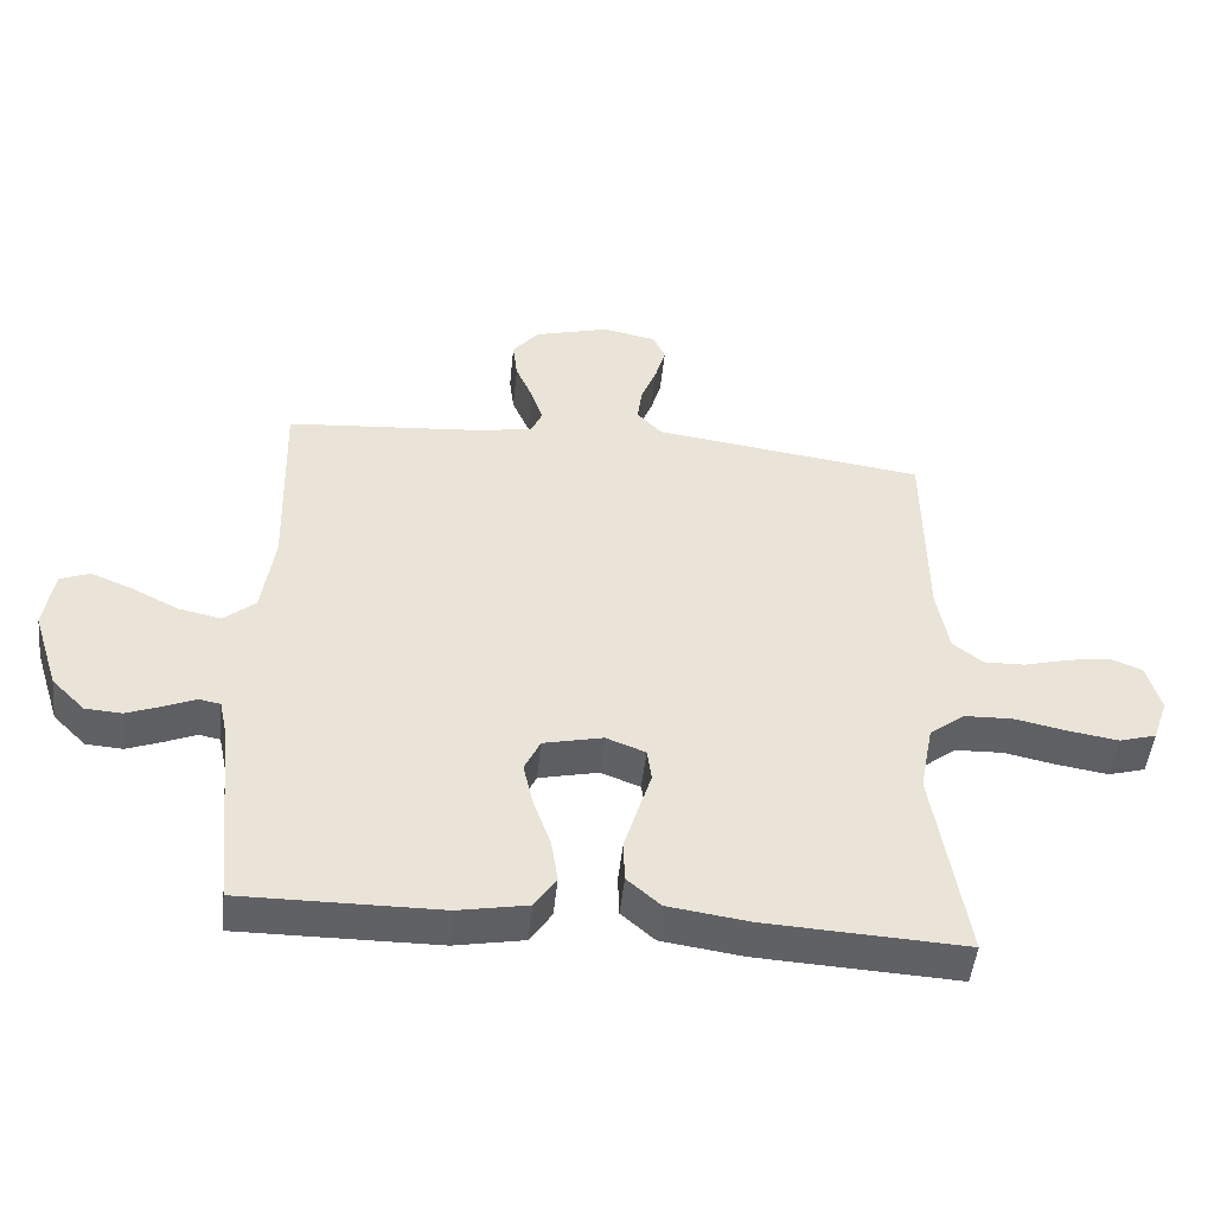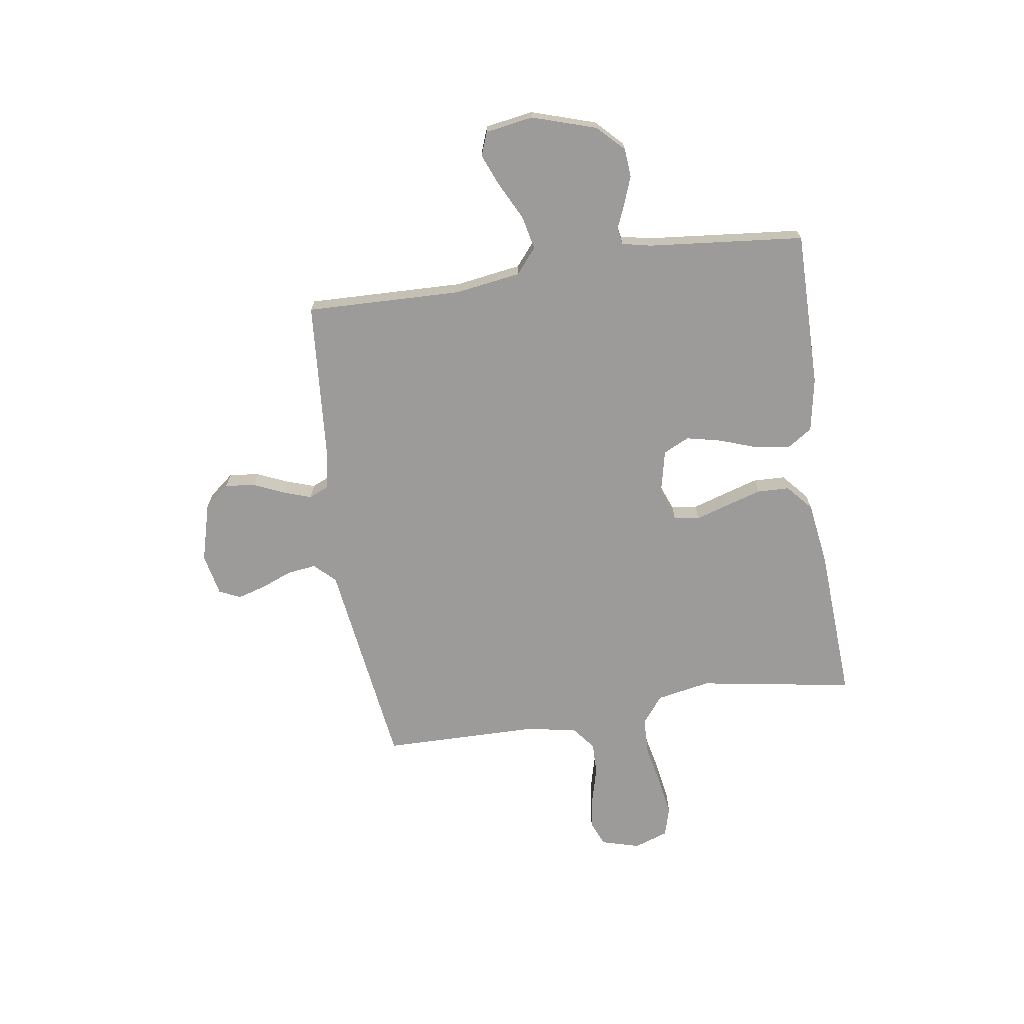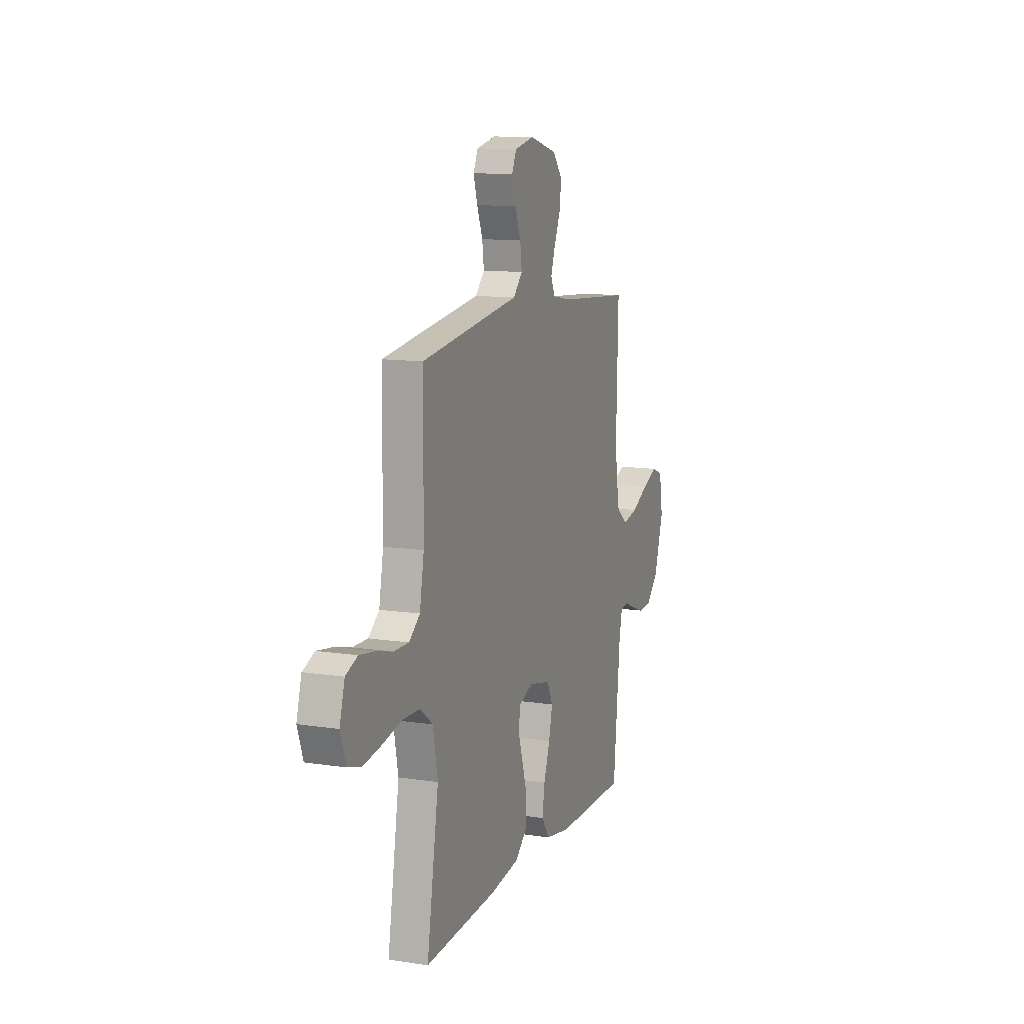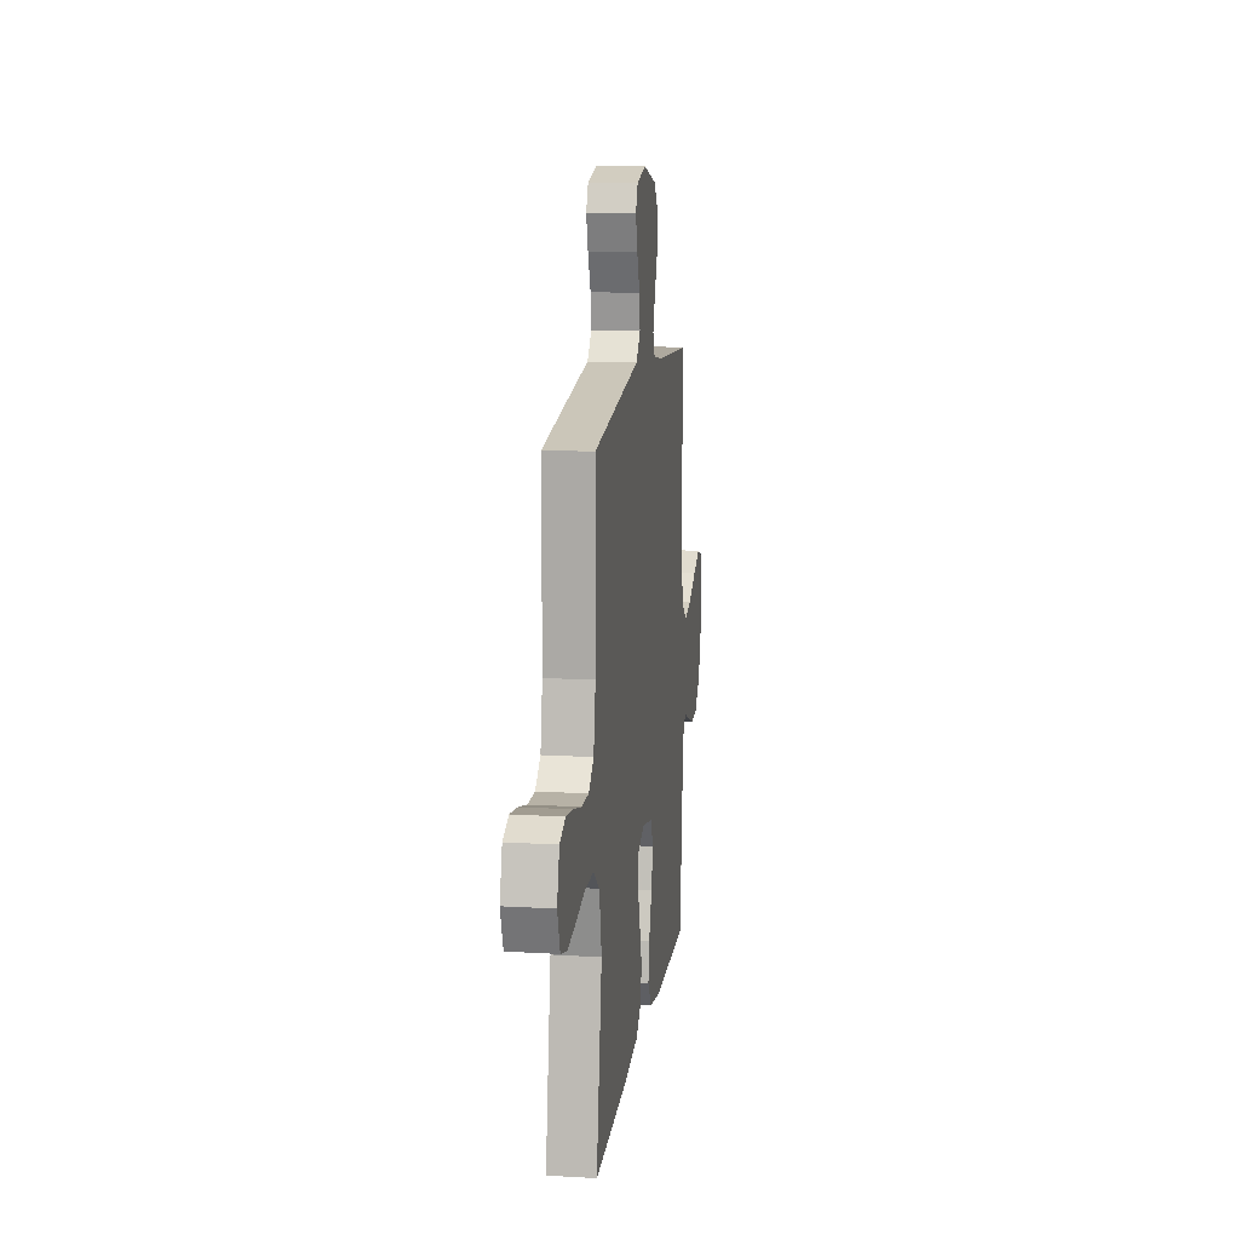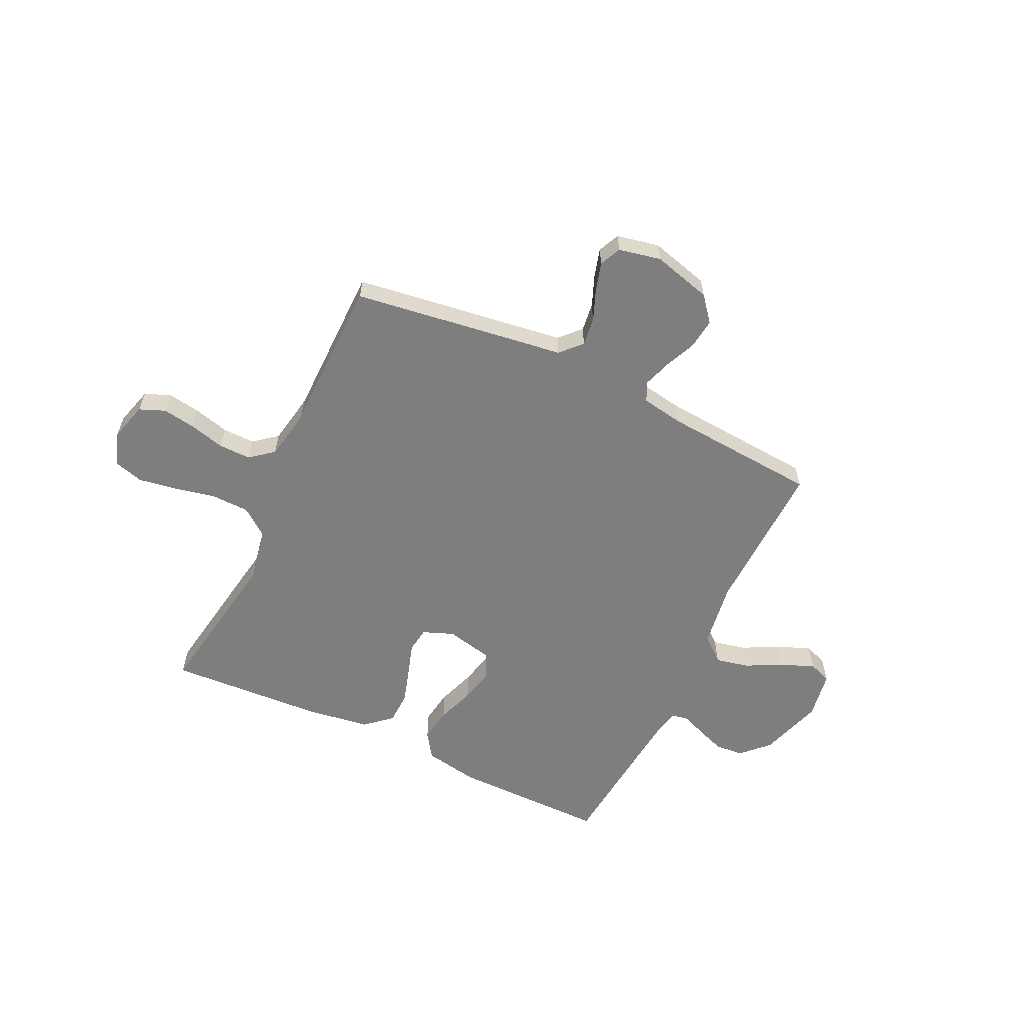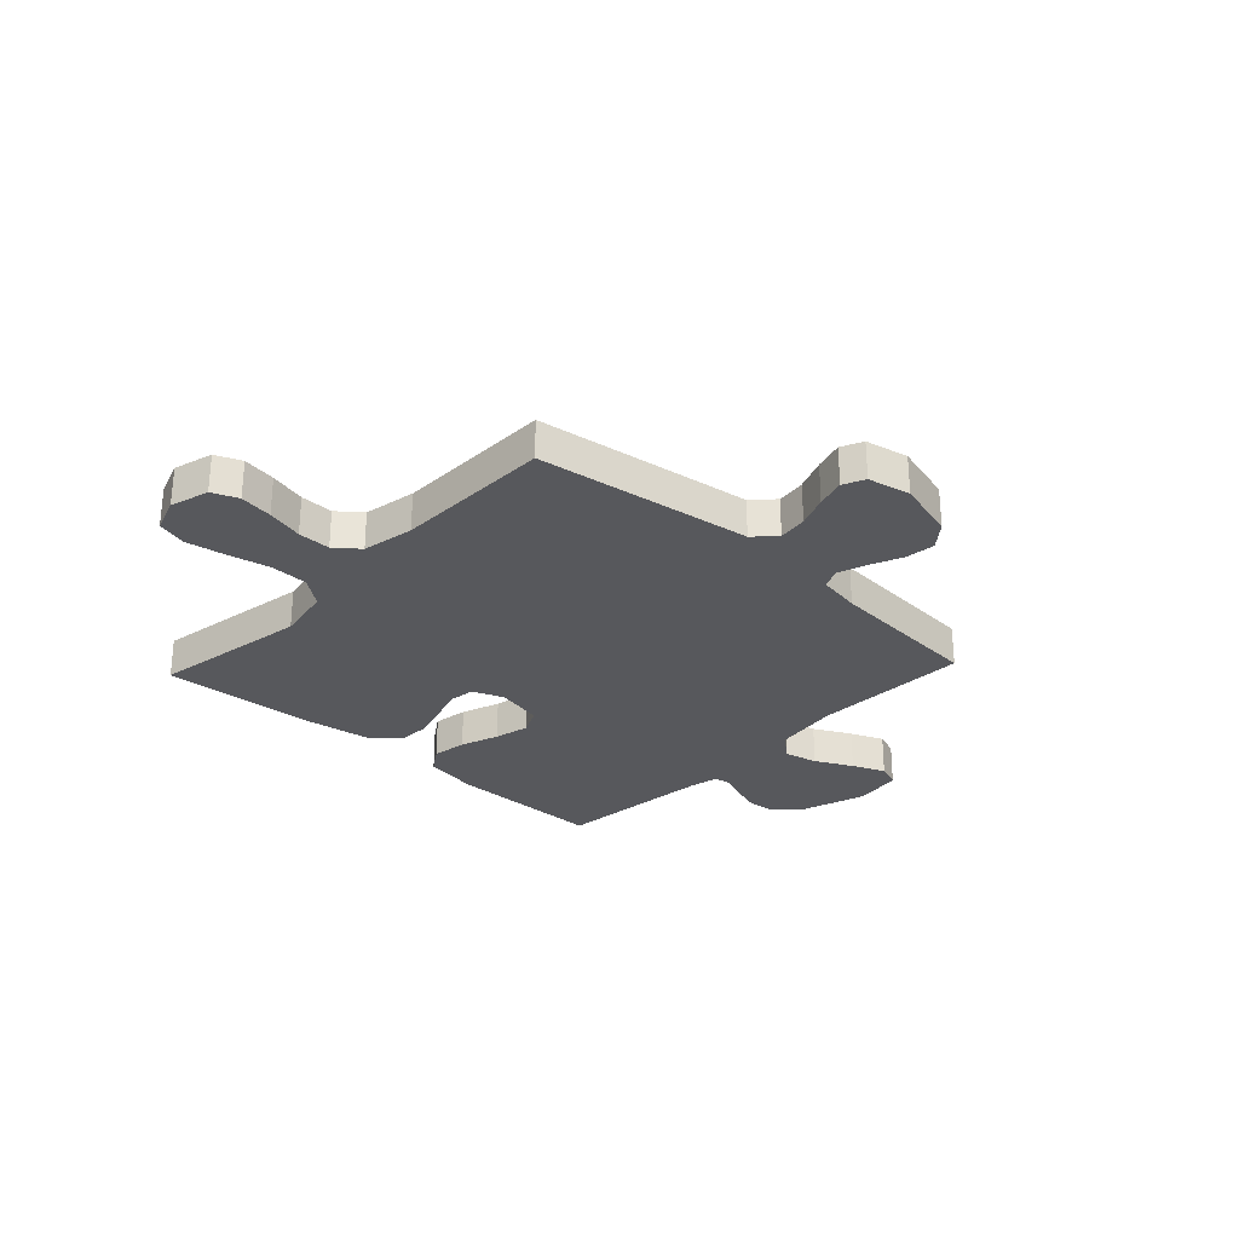
<metadata>
{"format":"obj","ext":"obj","renderer":"f3d","projection":"perspective","resolution":1024,"background":"white","views":[{"elev":-48.3,"azim":174.1,"up":"+Z"},{"elev":-69.8,"azim":98.5,"up":"+Y"},{"elev":11.7,"azim":-69.7,"up":"+Z"},{"elev":13.3,"azim":-82.3,"up":"+Z"},{"elev":-59.5,"azim":-25.4,"up":"+Y"},{"elev":-28.5,"azim":-43.1,"up":"+Y"}]}
</metadata>
<code>
v 0.5 0.07 0.5
v 0.492 0.07 0.2
v 0.511 0.07 0.073
v 0.559 0.07 0.033
v 0.623 0.07 0.047
v 0.694 0.07 0.083
v 0.757 0.07 0.109
v 0.802 0.07 0.092
v 0.817 0.07 0
v 0.778 0.07 -0.123
v 0.728 0.07 -0.173
v 0.673 0.07 -0.177
v 0.619 0.07 -0.157
v 0.573 0.07 -0.138
v 0.541 0.07 -0.144
v 0.529 0.07 -0.2
v 0.5 0.07 -0.5
v 0.2 0.07 -0.499
v 0.096 0.07 -0.48
v 0.063 0.07 -0.431
v 0.073 0.07 -0.365
v 0.099 0.07 -0.292
v 0.114 0.07 -0.225
v 0.09 0.07 -0.175
v 0 0.07 -0.155
v -0.059 0.07 -0.178
v -0.066 0.07 -0.227
v -0.046 0.07 -0.29
v -0.025 0.07 -0.359
v -0.027 0.07 -0.421
v -0.077 0.07 -0.465
v -0.2 0.07 -0.483
v -0.5 0.07 -0.5
v -0.451 0.07 -0.2
v -0.471 0.07 -0.096
v -0.524 0.07 -0.055
v -0.597 0.07 -0.053
v -0.677 0.07 -0.07
v -0.751 0.07 -0.082
v -0.807 0.07 -0.066
v -0.83 0.07 0
v -0.809 0.07 0.074
v -0.76 0.07 0.094
v -0.697 0.07 0.084
v -0.628 0.07 0.066
v -0.566 0.07 0.065
v -0.521 0.07 0.101
v -0.503 0.07 0.2
v -0.5 0.07 0.5
v -0.2 0.07 0.542
v -0.091 0.07 0.557
v -0.053 0.07 0.597
v -0.06 0.07 0.652
v -0.084 0.07 0.712
v -0.1 0.07 0.767
v -0.081 0.07 0.808
v 0 0.07 0.825
v 0.114 0.07 0.794
v 0.153 0.07 0.746
v 0.146 0.07 0.688
v 0.12 0.07 0.628
v 0.102 0.07 0.575
v 0.119 0.07 0.537
v 0.2 0.07 0.523
v 0.5 0 0.5
v 0.492 0 0.2
v 0.511 0 0.073
v 0.559 0 0.033
v 0.623 0 0.047
v 0.694 0 0.083
v 0.757 0 0.109
v 0.802 0 0.092
v 0.817 0 0
v 0.778 0 -0.123
v 0.728 0 -0.173
v 0.673 0 -0.177
v 0.619 0 -0.157
v 0.573 0 -0.138
v 0.541 0 -0.144
v 0.529 0 -0.2
v 0.5 0 -0.5
v 0.2 0 -0.499
v 0.096 0 -0.48
v 0.063 0 -0.431
v 0.073 0 -0.365
v 0.099 0 -0.292
v 0.114 0 -0.225
v 0.09 0 -0.175
v 0 0 -0.155
v -0.059 0 -0.178
v -0.066 0 -0.227
v -0.046 0 -0.29
v -0.025 0 -0.359
v -0.027 0 -0.421
v -0.077 0 -0.465
v -0.2 0 -0.483
v -0.5 0 -0.5
v -0.451 0 -0.2
v -0.471 0 -0.096
v -0.524 0 -0.055
v -0.597 0 -0.053
v -0.677 0 -0.07
v -0.751 0 -0.082
v -0.807 0 -0.066
v -0.83 0 0
v -0.809 0 0.074
v -0.76 0 0.094
v -0.697 0 0.084
v -0.628 0 0.066
v -0.566 0 0.065
v -0.521 0 0.101
v -0.503 0 0.2
v -0.5 0 0.5
v -0.2 0 0.542
v -0.091 0 0.557
v -0.053 0 0.597
v -0.06 0 0.652
v -0.084 0 0.712
v -0.1 0 0.767
v -0.081 0 0.808
v 0 0 0.825
v 0.114 0 0.794
v 0.153 0 0.746
v 0.146 0 0.688
v 0.12 0 0.628
v 0.102 0 0.575
v 0.119 0 0.537
v 0.2 0 0.523
f 58 59 60 61
f 58 61 62
f 57 58 62
f 56 57 62
f 53 54 55 56
f 53 56 62 63
f 48 49 50 51
f 47 48 51
f 47 51 52
f 42 43 44 45
f 40 41 42 45
f 40 45 46
f 37 38 39 40
f 37 40 46
f 36 37 46 47
f 31 32 33 34
f 31 34 35
f 30 31 35
f 27 28 29 30
f 27 30 35 36
f 19 20 21 22
f 19 22 23
f 16 17 18 19
f 15 16 19 23
f 11 12 13 14
f 9 10 11 14
f 9 14 15
f 5 6 7 8
f 5 8 9 15
f 64 1 2
f 63 64 2 3
f 52 53 63 3
f 26 27 36 47
f 25 26 47 52
f 24 25 52 3
f 4 5 15 23
f 3 4 23 24
f 125 124 123 122
f 126 125 122
f 126 122 121
f 126 121 120
f 120 119 118 117
f 127 126 120 117
f 115 114 113 112
f 115 112 111
f 116 115 111
f 109 108 107 106
f 109 106 105 104
f 110 109 104
f 104 103 102 101
f 110 104 101
f 111 110 101 100
f 98 97 96 95
f 99 98 95
f 99 95 94
f 94 93 92 91
f 100 99 94 91
f 86 85 84 83
f 87 86 83
f 83 82 81 80
f 87 83 80 79
f 78 77 76 75
f 78 75 74 73
f 79 78 73
f 72 71 70 69
f 79 73 72 69
f 66 65 128
f 67 66 128 127
f 67 127 117 116
f 111 100 91 90
f 116 111 90 89
f 67 116 89 88
f 87 79 69 68
f 88 87 68 67
f 1 65 66 2
f 2 66 67 3
f 3 67 68 4
f 4 68 69 5
f 5 69 70 6
f 6 70 71 7
f 7 71 72 8
f 8 72 73 9
f 9 73 74 10
f 10 74 75 11
f 11 75 76 12
f 12 76 77 13
f 13 77 78 14
f 14 78 79 15
f 15 79 80 16
f 16 80 81 17
f 17 81 82 18
f 18 82 83 19
f 19 83 84 20
f 20 84 85 21
f 21 85 86 22
f 22 86 87 23
f 23 87 88 24
f 24 88 89 25
f 25 89 90 26
f 26 90 91 27
f 27 91 92 28
f 28 92 93 29
f 29 93 94 30
f 30 94 95 31
f 31 95 96 32
f 32 96 97 33
f 33 97 98 34
f 34 98 99 35
f 35 99 100 36
f 36 100 101 37
f 37 101 102 38
f 38 102 103 39
f 39 103 104 40
f 40 104 105 41
f 41 105 106 42
f 42 106 107 43
f 43 107 108 44
f 44 108 109 45
f 45 109 110 46
f 46 110 111 47
f 47 111 112 48
f 48 112 113 49
f 49 113 114 50
f 50 114 115 51
f 51 115 116 52
f 52 116 117 53
f 53 117 118 54
f 54 118 119 55
f 55 119 120 56
f 56 120 121 57
f 57 121 122 58
f 58 122 123 59
f 59 123 124 60
f 60 124 125 61
f 61 125 126 62
f 62 126 127 63
f 63 127 128 64
f 64 128 65 1

</code>
